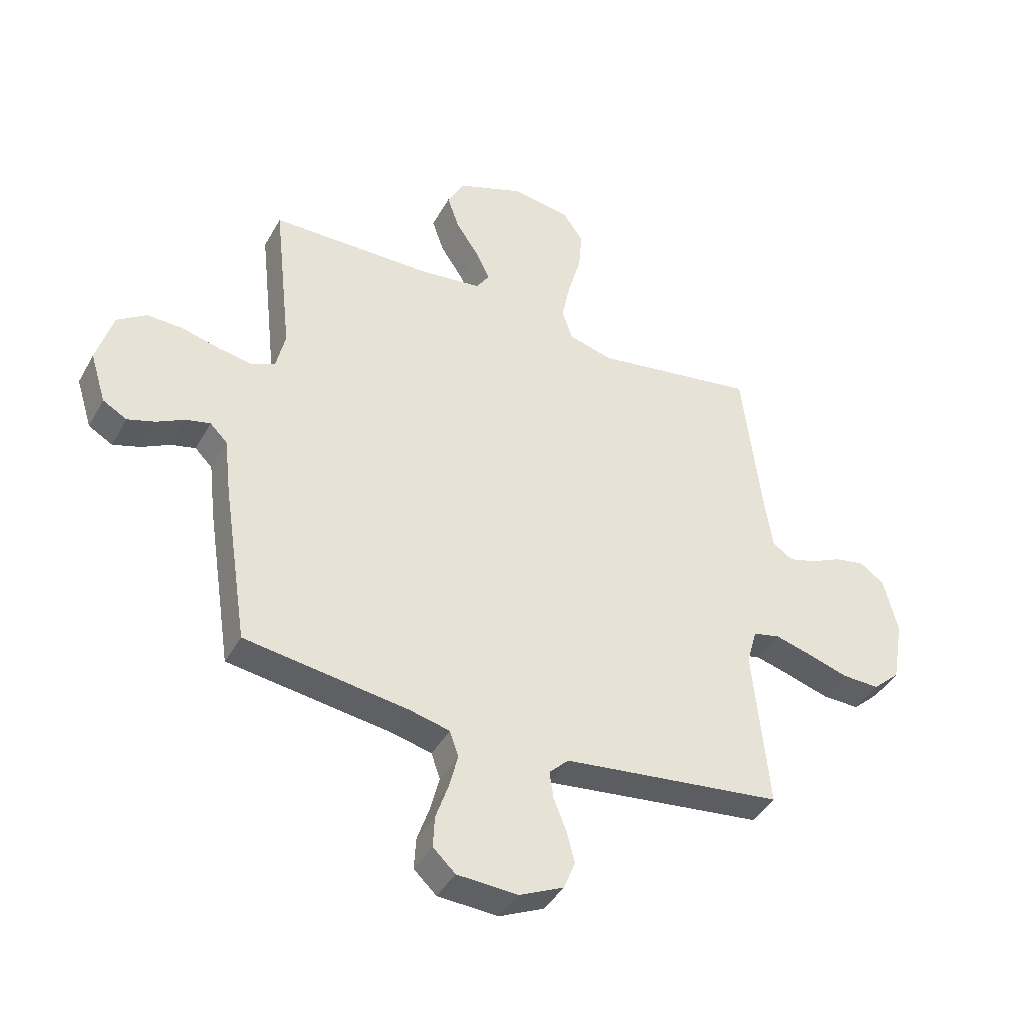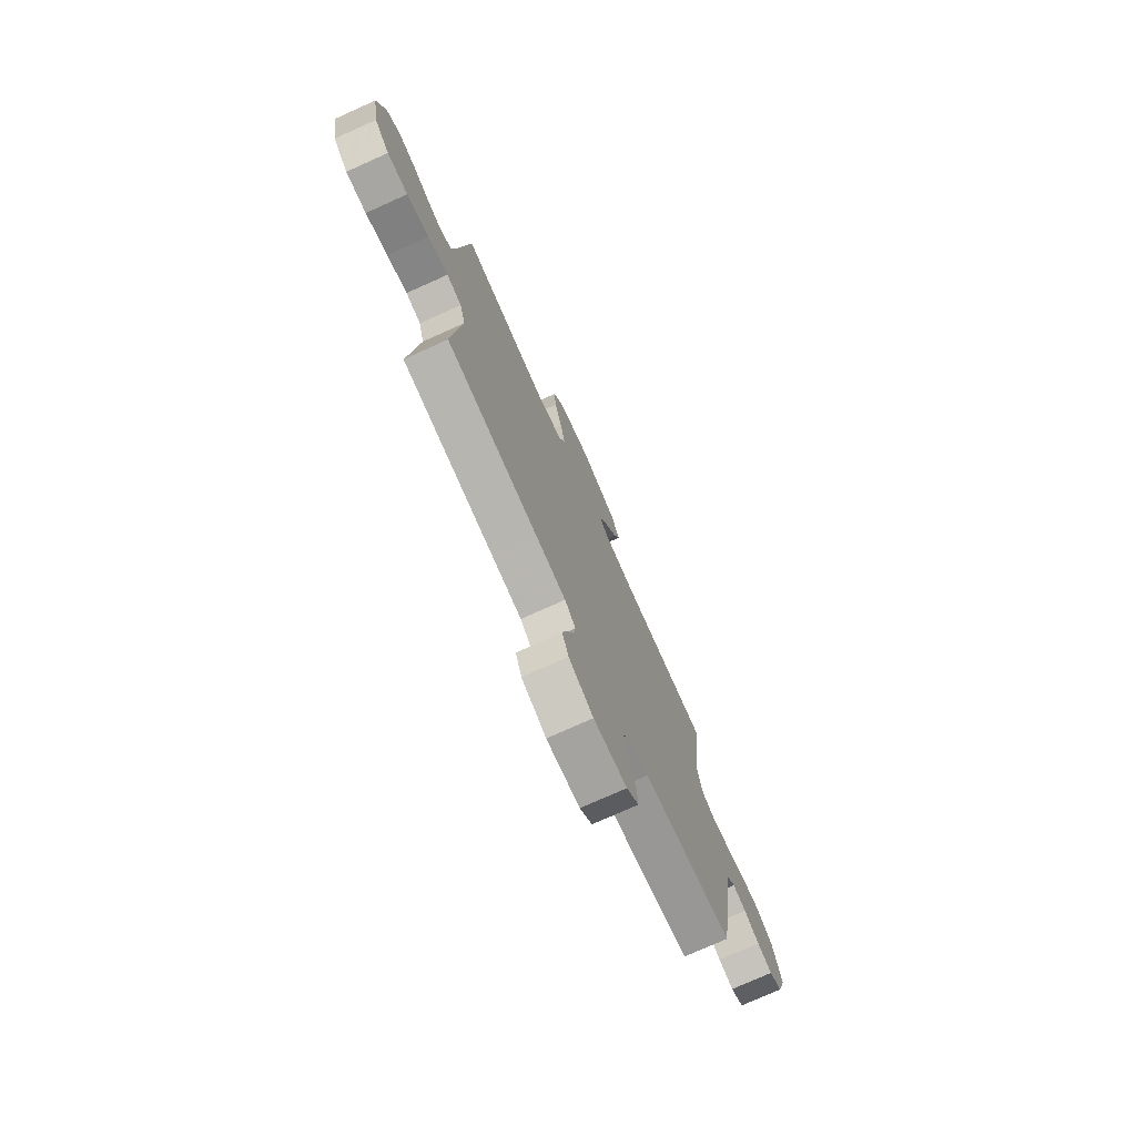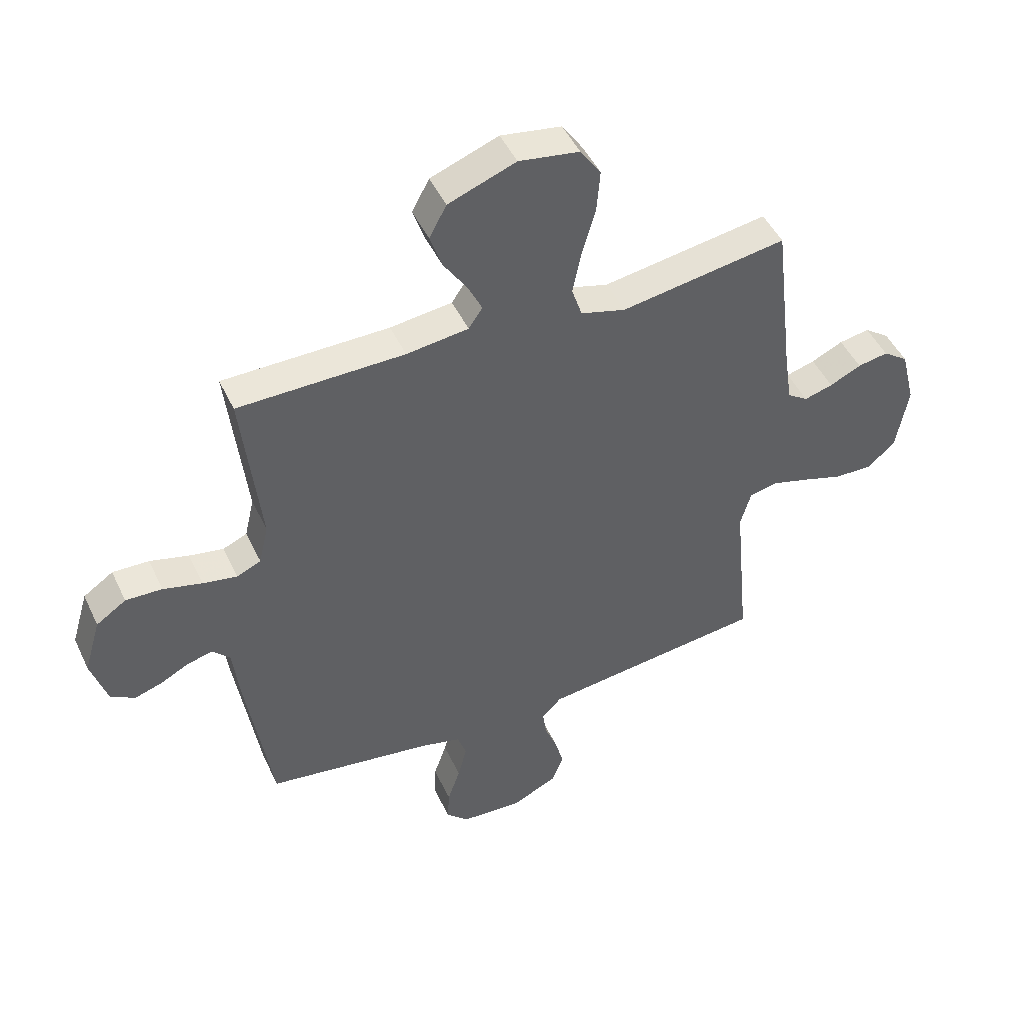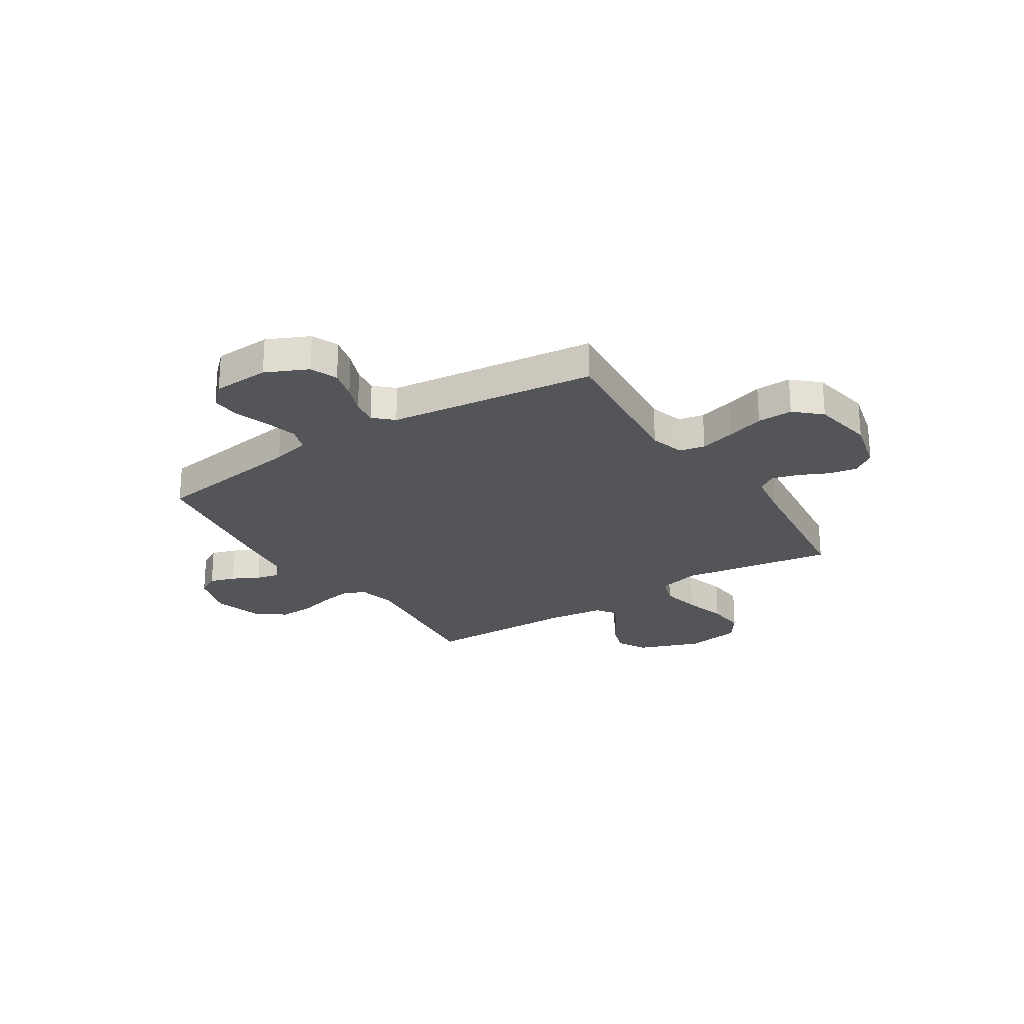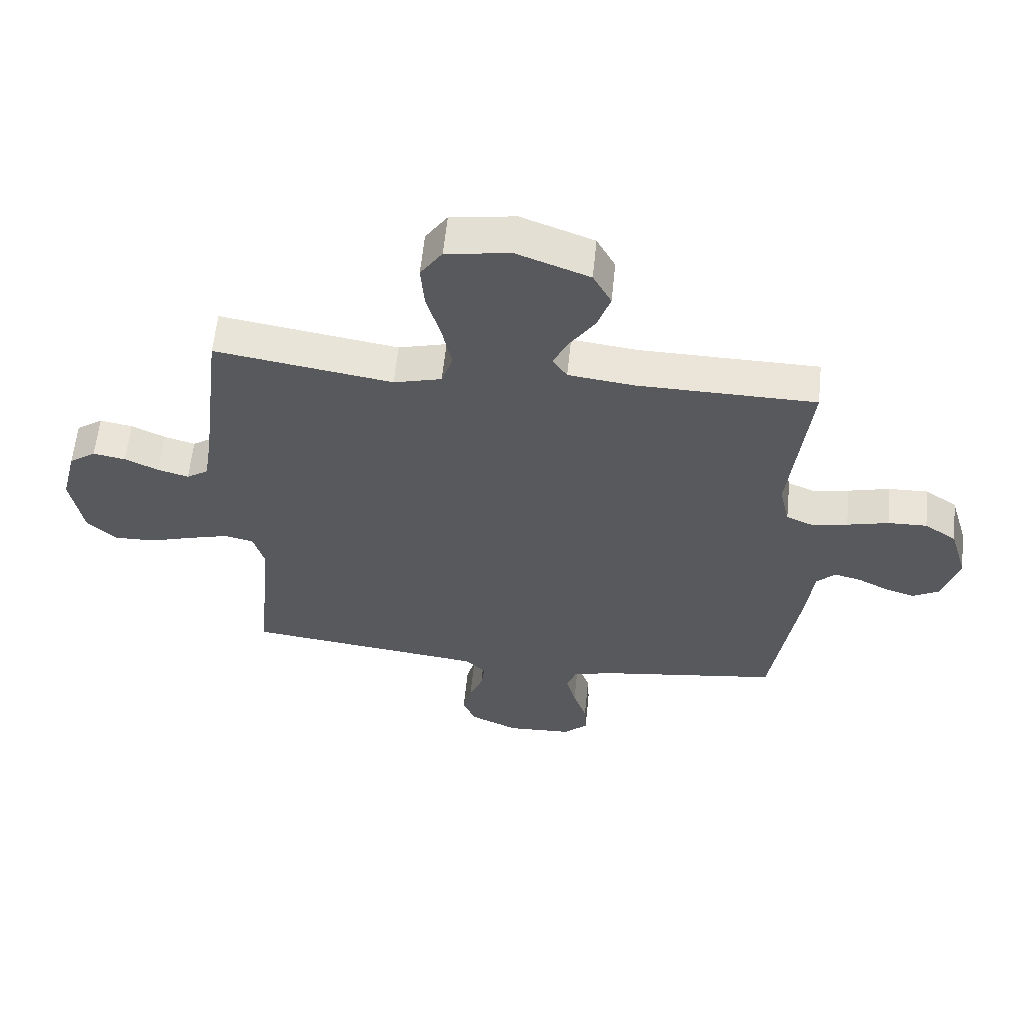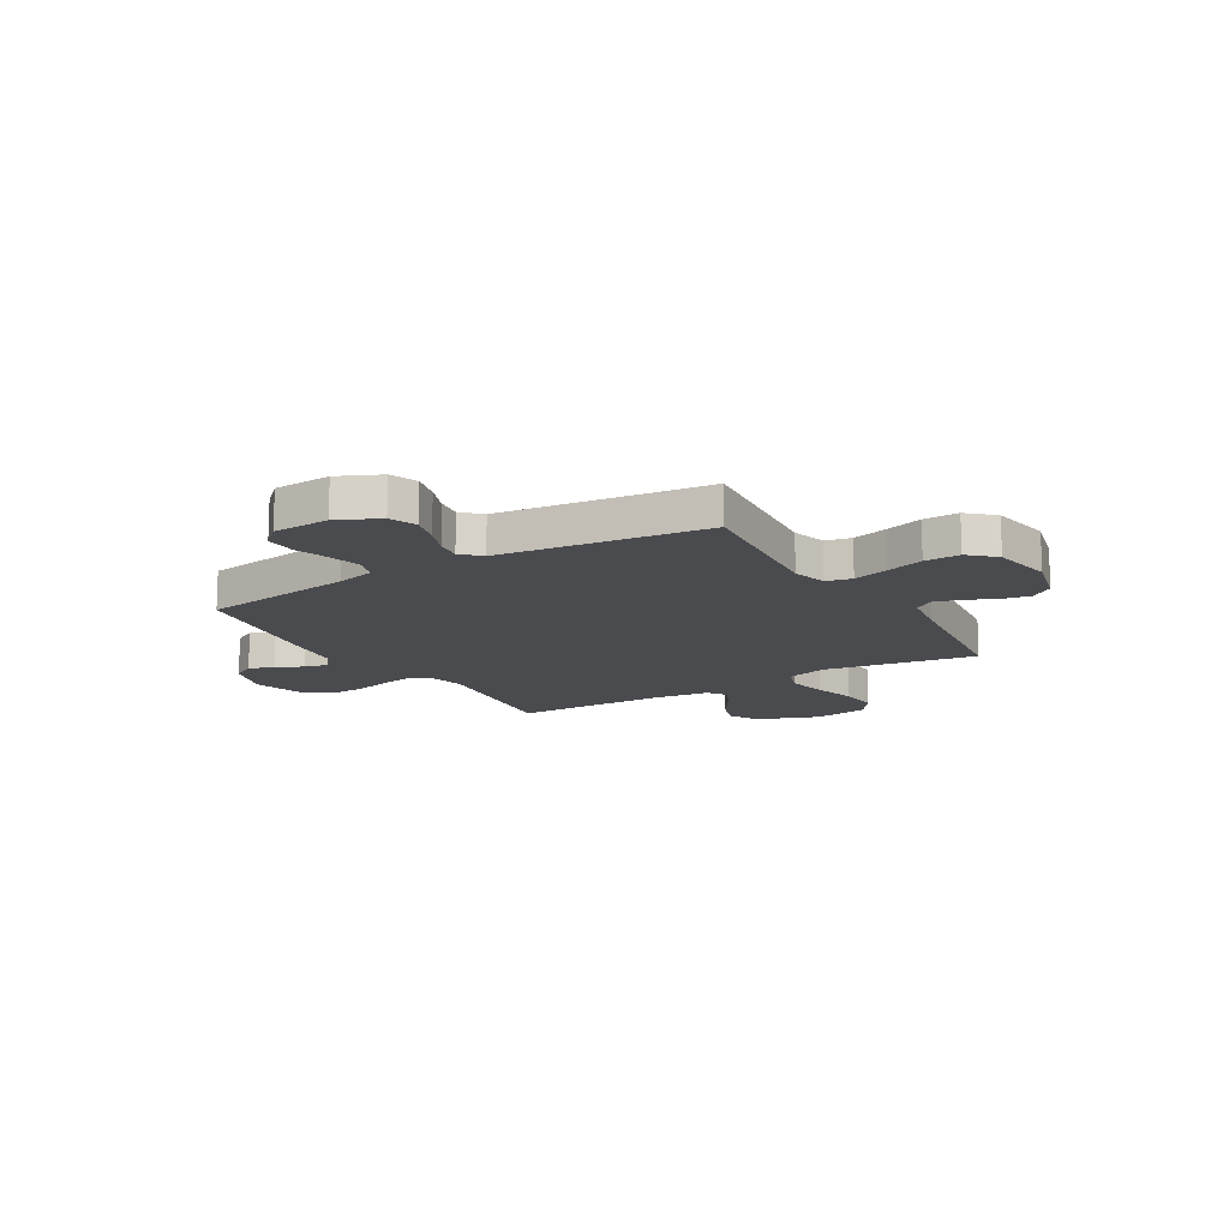
<metadata>
{"format":"obj","ext":"obj","renderer":"f3d","projection":"perspective","resolution":1024,"background":"white","views":[{"elev":-41.5,"azim":153.1,"up":"+Z"},{"elev":-75.5,"azim":-65.8,"up":"+Z"},{"elev":47.0,"azim":155.7,"up":"+Z"},{"elev":-24.4,"azim":-147.1,"up":"+Y"},{"elev":59.7,"azim":5.8,"up":"+Z"},{"elev":-14.3,"azim":-149.2,"up":"+Y"}]}
</metadata>
<code>
v 0.5 0.07 0.5
v 0.467 0.07 0.2
v 0.484 0.07 0.126
v 0.528 0.07 0.107
v 0.59 0.07 0.118
v 0.66 0.07 0.136
v 0.726 0.07 0.138
v 0.78 0.07 0.101
v 0.81 0.07 0
v 0.781 0.07 -0.093
v 0.737 0.07 -0.118
v 0.687 0.07 -0.102
v 0.635 0.07 -0.075
v 0.59 0.07 -0.064
v 0.558 0.07 -0.096
v 0.546 0.07 -0.2
v 0.5 0.07 -0.5
v 0.2 0.07 -0.543
v 0.126 0.07 -0.561
v 0.11 0.07 -0.608
v 0.126 0.07 -0.671
v 0.149 0.07 -0.738
v 0.152 0.07 -0.796
v 0.111 0.07 -0.835
v 0 0.07 -0.841
v -0.082 0.07 -0.803
v -0.103 0.07 -0.75
v -0.088 0.07 -0.692
v -0.065 0.07 -0.634
v -0.058 0.07 -0.584
v -0.094 0.07 -0.549
v -0.2 0.07 -0.536
v -0.5 0.07 -0.5
v -0.471 0.07 -0.2
v -0.49 0.07 -0.133
v -0.54 0.07 -0.122
v -0.608 0.07 -0.141
v -0.682 0.07 -0.164
v -0.751 0.07 -0.166
v -0.801 0.07 -0.12
v -0.822 0.07 0
v -0.796 0.07 0.104
v -0.751 0.07 0.136
v -0.696 0.07 0.126
v -0.639 0.07 0.099
v -0.587 0.07 0.084
v -0.55 0.07 0.109
v -0.536 0.07 0.2
v -0.5 0.07 0.5
v -0.2 0.07 0.452
v -0.119 0.07 0.474
v -0.1 0.07 0.531
v -0.116 0.07 0.609
v -0.14 0.07 0.693
v -0.146 0.07 0.769
v -0.109 0.07 0.823
v 0 0.07 0.84
v 0.122 0.07 0.794
v 0.153 0.07 0.736
v 0.131 0.07 0.672
v 0.089 0.07 0.609
v 0.063 0.07 0.555
v 0.088 0.07 0.518
v 0.2 0.07 0.504
v 0.5 0 0.5
v 0.467 0 0.2
v 0.484 0 0.126
v 0.528 0 0.107
v 0.59 0 0.118
v 0.66 0 0.136
v 0.726 0 0.138
v 0.78 0 0.101
v 0.81 0 0
v 0.781 0 -0.093
v 0.737 0 -0.118
v 0.687 0 -0.102
v 0.635 0 -0.075
v 0.59 0 -0.064
v 0.558 0 -0.096
v 0.546 0 -0.2
v 0.5 0 -0.5
v 0.2 0 -0.543
v 0.126 0 -0.561
v 0.11 0 -0.608
v 0.126 0 -0.671
v 0.149 0 -0.738
v 0.152 0 -0.796
v 0.111 0 -0.835
v 0 0 -0.841
v -0.082 0 -0.803
v -0.103 0 -0.75
v -0.088 0 -0.692
v -0.065 0 -0.634
v -0.058 0 -0.584
v -0.094 0 -0.549
v -0.2 0 -0.536
v -0.5 0 -0.5
v -0.471 0 -0.2
v -0.49 0 -0.133
v -0.54 0 -0.122
v -0.608 0 -0.141
v -0.682 0 -0.164
v -0.751 0 -0.166
v -0.801 0 -0.12
v -0.822 0 0
v -0.796 0 0.104
v -0.751 0 0.136
v -0.696 0 0.126
v -0.639 0 0.099
v -0.587 0 0.084
v -0.55 0 0.109
v -0.536 0 0.2
v -0.5 0 0.5
v -0.2 0 0.452
v -0.119 0 0.474
v -0.1 0 0.531
v -0.116 0 0.609
v -0.14 0 0.693
v -0.146 0 0.769
v -0.109 0 0.823
v 0 0 0.84
v 0.122 0 0.794
v 0.153 0 0.736
v 0.131 0 0.672
v 0.089 0 0.609
v 0.063 0 0.555
v 0.088 0 0.518
v 0.2 0 0.504
f 59 60 61
f 58 59 61
f 57 58 61
f 56 57 61
f 55 56 61
f 54 55 61
f 53 54 61
f 52 53 61 62
f 51 52 62 63
f 48 49 50
f 51 63 64
f 50 51 64
f 48 50 64
f 47 48 64
f 43 44 45
f 42 43 45
f 41 42 45
f 40 41 45
f 39 40 45
f 38 39 45
f 37 38 45
f 36 37 45 46
f 64 1 2
f 47 64 2
f 46 47 2
f 36 46 2
f 35 36 2
f 27 28 29
f 26 27 29
f 25 26 29
f 24 25 29
f 23 24 29
f 22 23 29
f 21 22 29
f 20 21 29 30
f 19 20 30 31
f 15 16 17 18
f 19 31 32
f 18 19 32
f 15 18 32
f 11 12 13
f 10 11 13
f 9 10 13
f 8 9 13
f 7 8 13
f 6 7 13
f 5 6 13
f 4 5 13 14
f 32 33 34
f 15 32 34
f 14 15 34
f 4 14 34
f 3 4 34
f 2 3 34 35
f 125 124 123
f 125 123 122
f 125 122 121
f 125 121 120
f 125 120 119
f 125 119 118
f 125 118 117
f 126 125 117 116
f 127 126 116 115
f 114 113 112
f 128 127 115
f 128 115 114
f 128 114 112
f 128 112 111
f 109 108 107
f 109 107 106
f 109 106 105
f 109 105 104
f 109 104 103
f 109 103 102
f 109 102 101
f 110 109 101 100
f 66 65 128
f 66 128 111
f 66 111 110
f 66 110 100
f 66 100 99
f 93 92 91
f 93 91 90
f 93 90 89
f 93 89 88
f 93 88 87
f 93 87 86
f 93 86 85
f 94 93 85 84
f 95 94 84 83
f 82 81 80 79
f 96 95 83
f 96 83 82
f 96 82 79
f 77 76 75
f 77 75 74
f 77 74 73
f 77 73 72
f 77 72 71
f 77 71 70
f 77 70 69
f 78 77 69 68
f 98 97 96
f 98 96 79
f 98 79 78
f 98 78 68
f 98 68 67
f 99 98 67 66
f 1 65 66 2
f 2 66 67 3
f 3 67 68 4
f 4 68 69 5
f 5 69 70 6
f 6 70 71 7
f 7 71 72 8
f 8 72 73 9
f 9 73 74 10
f 10 74 75 11
f 11 75 76 12
f 12 76 77 13
f 13 77 78 14
f 14 78 79 15
f 15 79 80 16
f 16 80 81 17
f 17 81 82 18
f 18 82 83 19
f 19 83 84 20
f 20 84 85 21
f 21 85 86 22
f 22 86 87 23
f 23 87 88 24
f 24 88 89 25
f 25 89 90 26
f 26 90 91 27
f 27 91 92 28
f 28 92 93 29
f 29 93 94 30
f 30 94 95 31
f 31 95 96 32
f 32 96 97 33
f 33 97 98 34
f 34 98 99 35
f 35 99 100 36
f 36 100 101 37
f 37 101 102 38
f 38 102 103 39
f 39 103 104 40
f 40 104 105 41
f 41 105 106 42
f 42 106 107 43
f 43 107 108 44
f 44 108 109 45
f 45 109 110 46
f 46 110 111 47
f 47 111 112 48
f 48 112 113 49
f 49 113 114 50
f 50 114 115 51
f 51 115 116 52
f 52 116 117 53
f 53 117 118 54
f 54 118 119 55
f 55 119 120 56
f 56 120 121 57
f 57 121 122 58
f 58 122 123 59
f 59 123 124 60
f 60 124 125 61
f 61 125 126 62
f 62 126 127 63
f 63 127 128 64
f 64 128 65 1

</code>
